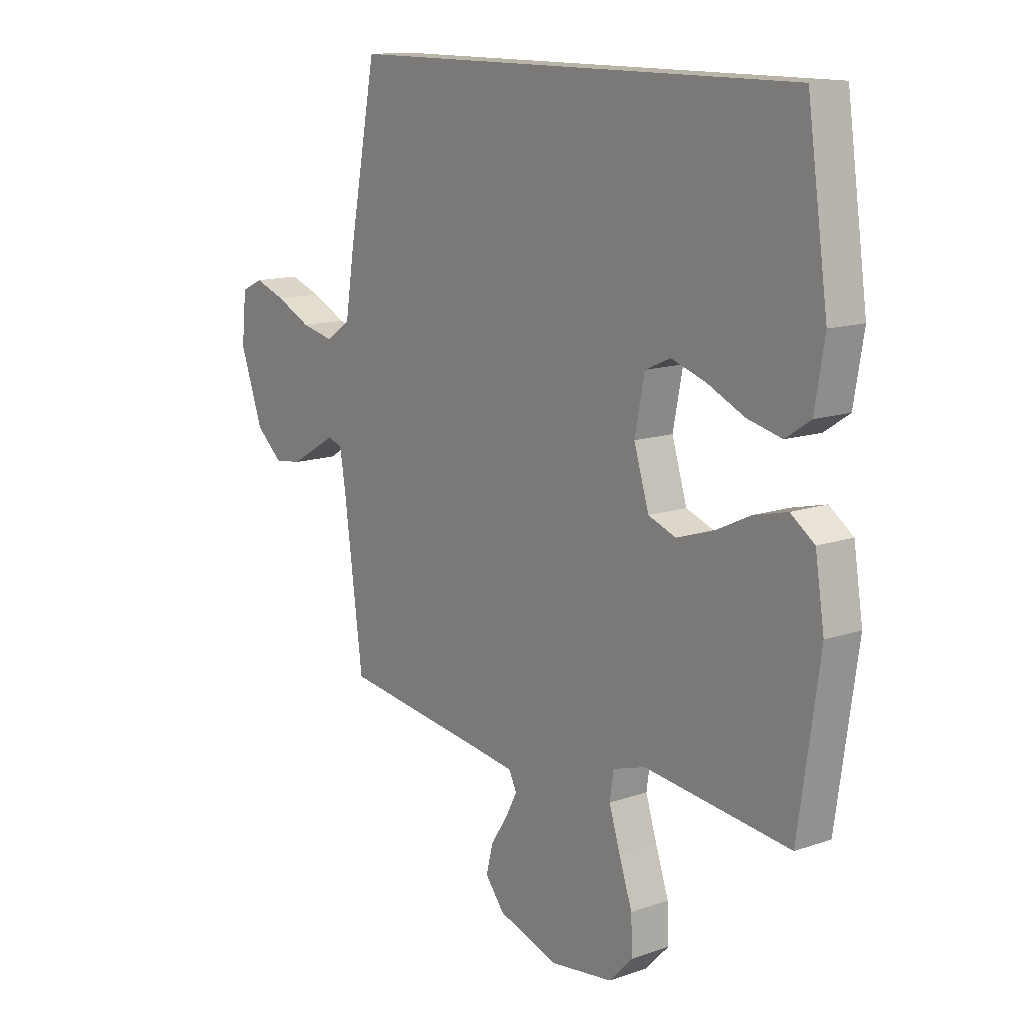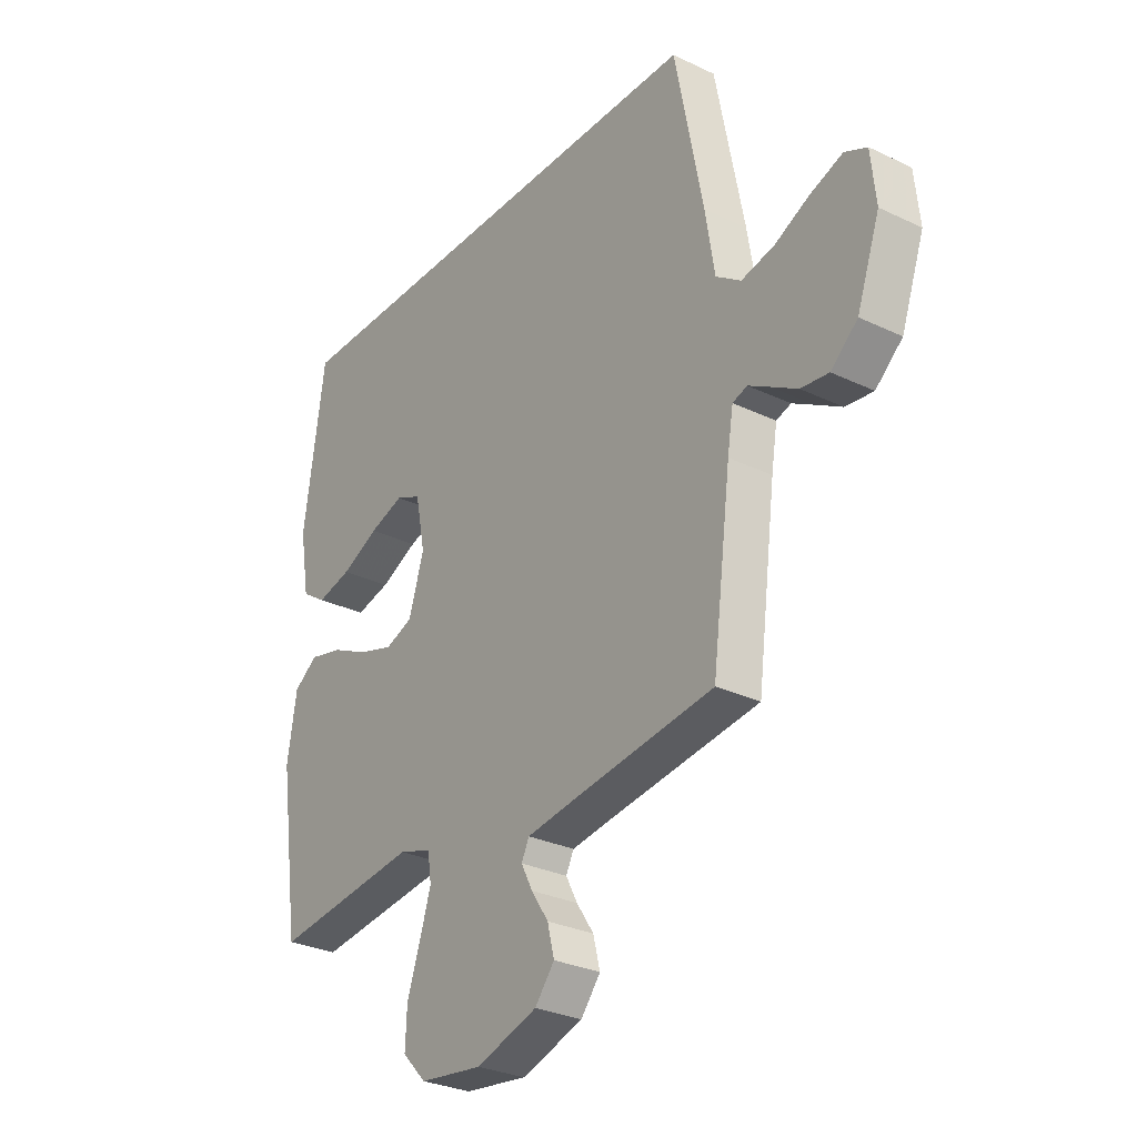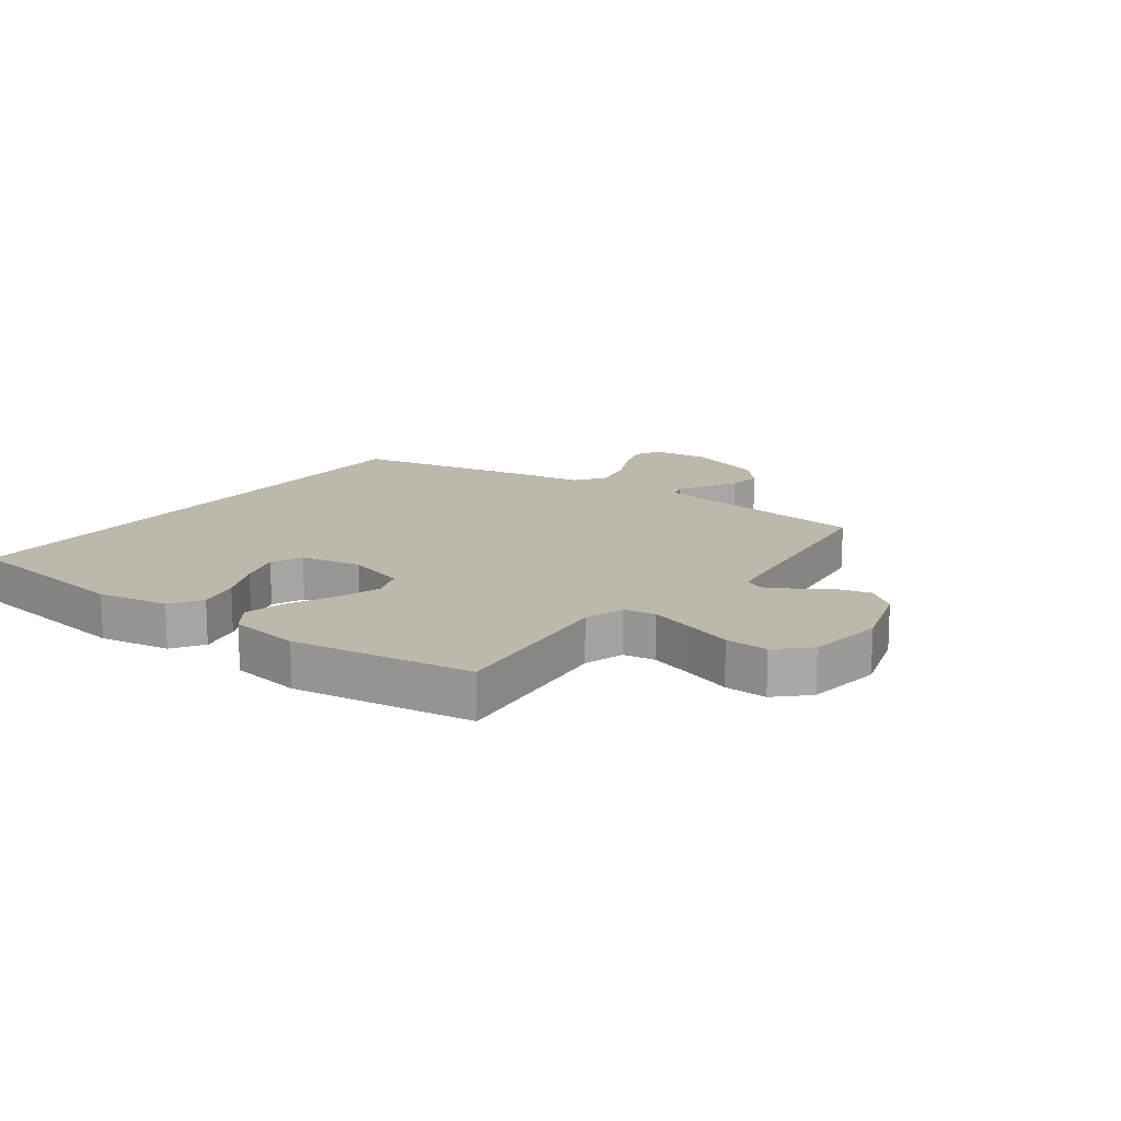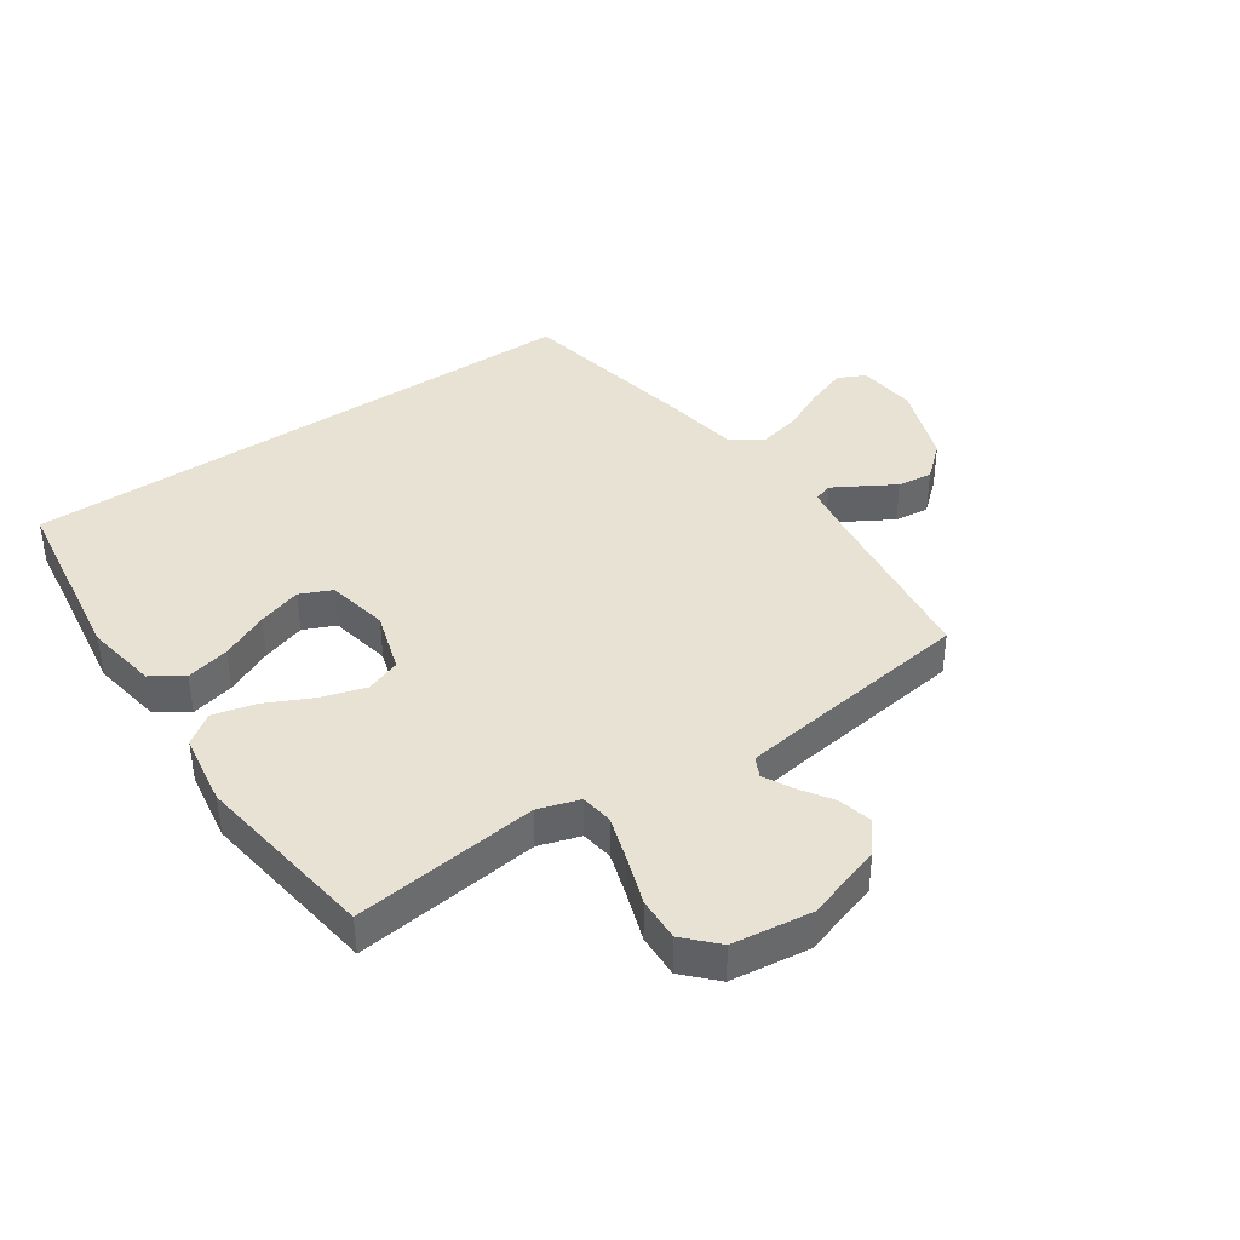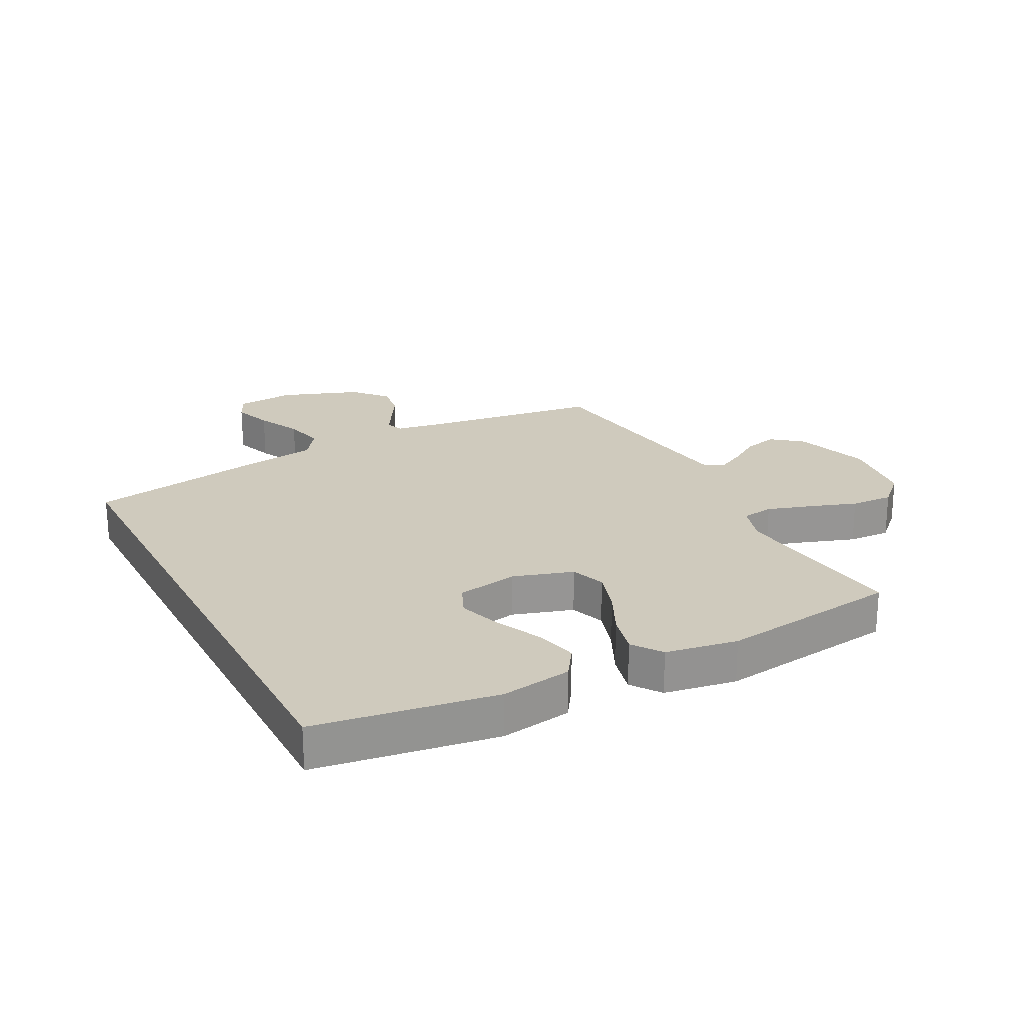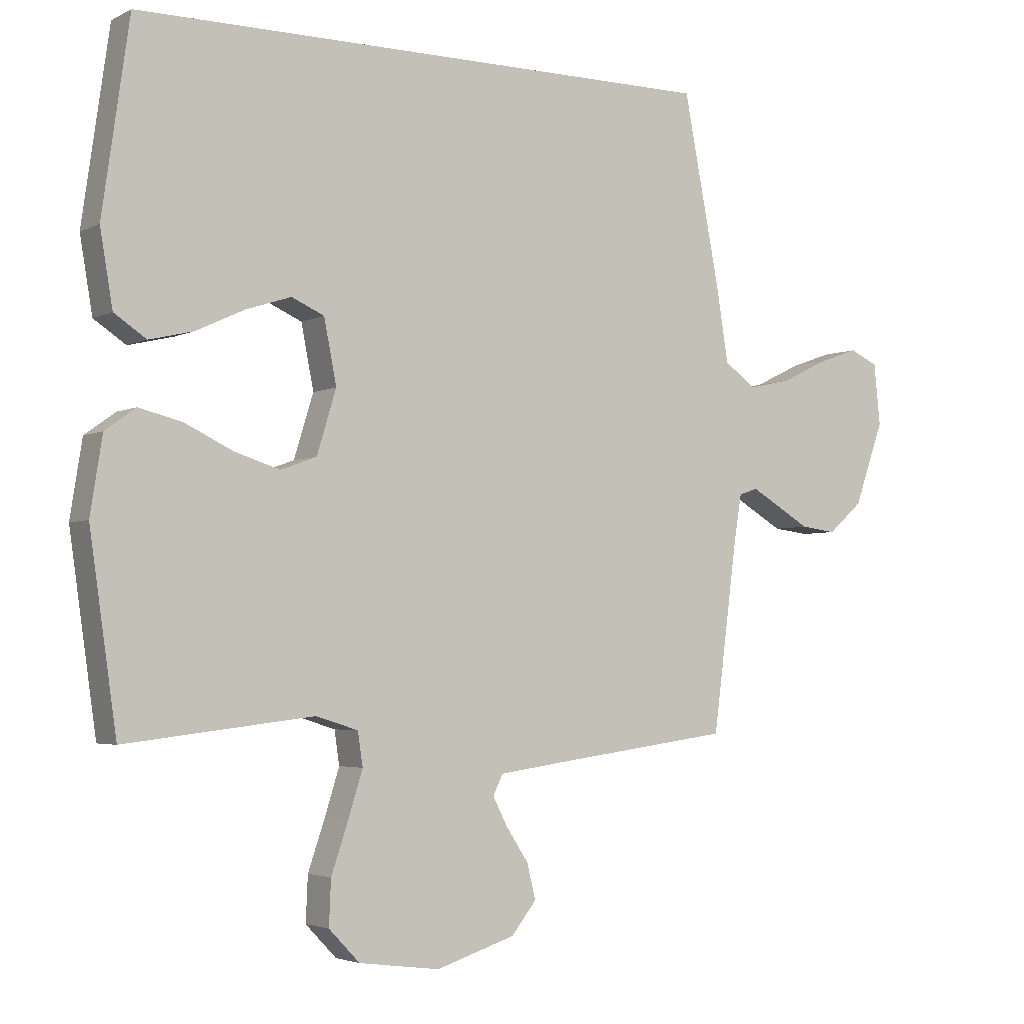
<metadata>
{"format":"obj","ext":"obj","renderer":"f3d","projection":"perspective","resolution":1024,"background":"white","views":[{"elev":13.2,"azim":51.9,"up":"+Z"},{"elev":-29.4,"azim":-125.2,"up":"+Z"},{"elev":14.8,"azim":126.3,"up":"+Y"},{"elev":39.8,"azim":145.6,"up":"+Y"},{"elev":22.8,"azim":62.6,"up":"+Y"},{"elev":-3.5,"azim":147.7,"up":"+Z"}]}
</metadata>
<code>
v 0.489 0.07 0.5
v 0.532 0.07 0.2
v 0.512 0.07 0.082
v 0.461 0.07 0.048
v 0.39 0.07 0.065
v 0.313 0.07 0.101
v 0.242 0.07 0.124
v 0.19 0.07 0.101
v 0.17 0.07 0
v 0.201 0.07 -0.1
v 0.258 0.07 -0.121
v 0.331 0.07 -0.098
v 0.406 0.07 -0.062
v 0.475 0.07 -0.045
v 0.524 0.07 -0.08
v 0.543 0.07 -0.2
v 0.5 0.07 -0.5
v 0.2 0.07 -0.465
v 0.133 0.07 -0.486
v 0.125 0.07 -0.539
v 0.148 0.07 -0.612
v 0.175 0.07 -0.691
v 0.178 0.07 -0.762
v 0.129 0.07 -0.813
v 0 0.07 -0.83
v -0.126 0.07 -0.79
v -0.166 0.07 -0.74
v -0.152 0.07 -0.684
v -0.117 0.07 -0.631
v -0.093 0.07 -0.585
v -0.109 0.07 -0.553
v -0.2 0.07 -0.54
v -0.5 0.07 -0.5
v -0.539 0.07 -0.2
v -0.551 0.07 -0.126
v -0.581 0.07 -0.116
v -0.626 0.07 -0.142
v -0.679 0.07 -0.173
v -0.736 0.07 -0.18
v -0.791 0.07 -0.132
v -0.838 0.07 0
v -0.828 0.07 0.097
v -0.783 0.07 0.118
v -0.718 0.07 0.095
v -0.645 0.07 0.06
v -0.577 0.07 0.045
v -0.526 0.07 0.081
v -0.507 0.07 0.2
v -0.449 0.07 0.5
v 0.489 0 0.5
v 0.532 0 0.2
v 0.512 0 0.082
v 0.461 0 0.048
v 0.39 0 0.065
v 0.313 0 0.101
v 0.242 0 0.124
v 0.19 0 0.101
v 0.17 0 0
v 0.201 0 -0.1
v 0.258 0 -0.121
v 0.331 0 -0.098
v 0.406 0 -0.062
v 0.475 0 -0.045
v 0.524 0 -0.08
v 0.543 0 -0.2
v 0.5 0 -0.5
v 0.2 0 -0.465
v 0.133 0 -0.486
v 0.125 0 -0.539
v 0.148 0 -0.612
v 0.175 0 -0.691
v 0.178 0 -0.762
v 0.129 0 -0.813
v 0 0 -0.83
v -0.126 0 -0.79
v -0.166 0 -0.74
v -0.152 0 -0.684
v -0.117 0 -0.631
v -0.093 0 -0.585
v -0.109 0 -0.553
v -0.2 0 -0.54
v -0.5 0 -0.5
v -0.539 0 -0.2
v -0.551 0 -0.126
v -0.581 0 -0.116
v -0.626 0 -0.142
v -0.679 0 -0.173
v -0.736 0 -0.18
v -0.791 0 -0.132
v -0.838 0 0
v -0.828 0 0.097
v -0.783 0 0.118
v -0.718 0 0.095
v -0.645 0 0.06
v -0.577 0 0.045
v -0.526 0 0.081
v -0.507 0 0.2
v -0.449 0 0.5
f 49 1 2
f 48 49 2
f 47 48 2
f 46 47 2
f 43 44 45
f 42 43 45
f 41 42 45
f 40 41 45
f 39 40 45
f 38 39 45
f 37 38 45
f 36 37 45 46
f 35 36 46
f 34 35 46
f 32 33 34
f 31 32 34 46
f 27 28 29
f 26 27 29
f 25 26 29
f 24 25 29
f 23 24 29
f 22 23 29
f 21 22 29
f 20 21 29 30
f 19 20 30 31
f 16 17 18
f 15 16 18
f 14 15 18
f 13 14 18
f 12 13 18
f 18 19 31
f 12 18 31
f 11 12 31
f 4 5 6
f 3 4 6
f 2 3 6
f 2 6 7
f 46 2 7
f 10 11 31 46
f 9 10 46
f 8 9 46
f 7 8 46
f 51 50 98
f 51 98 97
f 51 97 96
f 51 96 95
f 94 93 92
f 94 92 91
f 94 91 90
f 94 90 89
f 94 89 88
f 94 88 87
f 94 87 86
f 95 94 86 85
f 95 85 84
f 95 84 83
f 83 82 81
f 95 83 81 80
f 78 77 76
f 78 76 75
f 78 75 74
f 78 74 73
f 78 73 72
f 78 72 71
f 78 71 70
f 79 78 70 69
f 80 79 69 68
f 67 66 65
f 67 65 64
f 67 64 63
f 67 63 62
f 67 62 61
f 80 68 67
f 80 67 61
f 80 61 60
f 55 54 53
f 55 53 52
f 55 52 51
f 56 55 51
f 56 51 95
f 95 80 60 59
f 95 59 58
f 95 58 57
f 95 57 56
f 1 50 51 2
f 2 51 52 3
f 3 52 53 4
f 4 53 54 5
f 5 54 55 6
f 6 55 56 7
f 7 56 57 8
f 8 57 58 9
f 9 58 59 10
f 10 59 60 11
f 11 60 61 12
f 12 61 62 13
f 13 62 63 14
f 14 63 64 15
f 15 64 65 16
f 16 65 66 17
f 17 66 67 18
f 18 67 68 19
f 19 68 69 20
f 20 69 70 21
f 21 70 71 22
f 22 71 72 23
f 23 72 73 24
f 24 73 74 25
f 25 74 75 26
f 26 75 76 27
f 27 76 77 28
f 28 77 78 29
f 29 78 79 30
f 30 79 80 31
f 31 80 81 32
f 32 81 82 33
f 33 82 83 34
f 34 83 84 35
f 35 84 85 36
f 36 85 86 37
f 37 86 87 38
f 38 87 88 39
f 39 88 89 40
f 40 89 90 41
f 41 90 91 42
f 42 91 92 43
f 43 92 93 44
f 44 93 94 45
f 45 94 95 46
f 46 95 96 47
f 47 96 97 48
f 48 97 98 49
f 49 98 50 1

</code>
